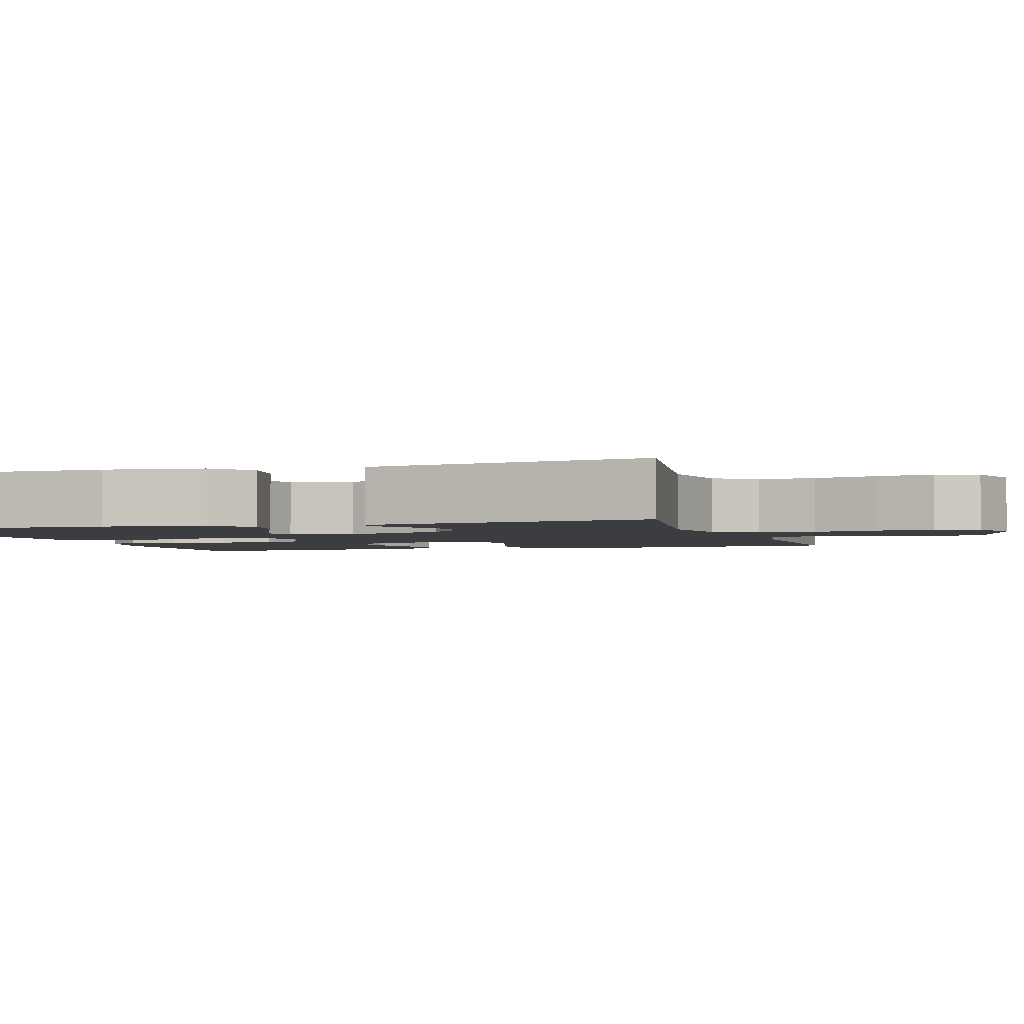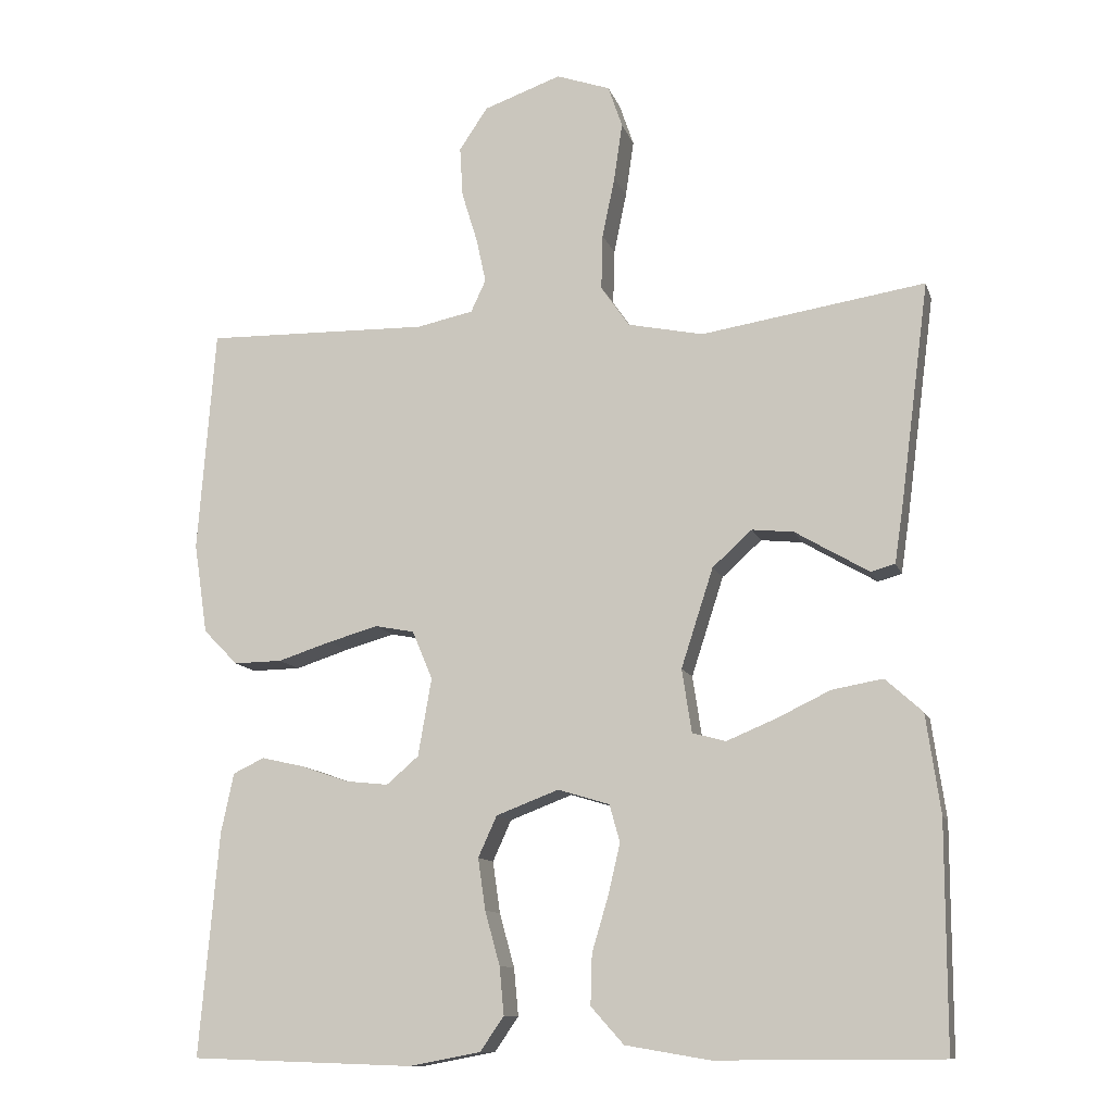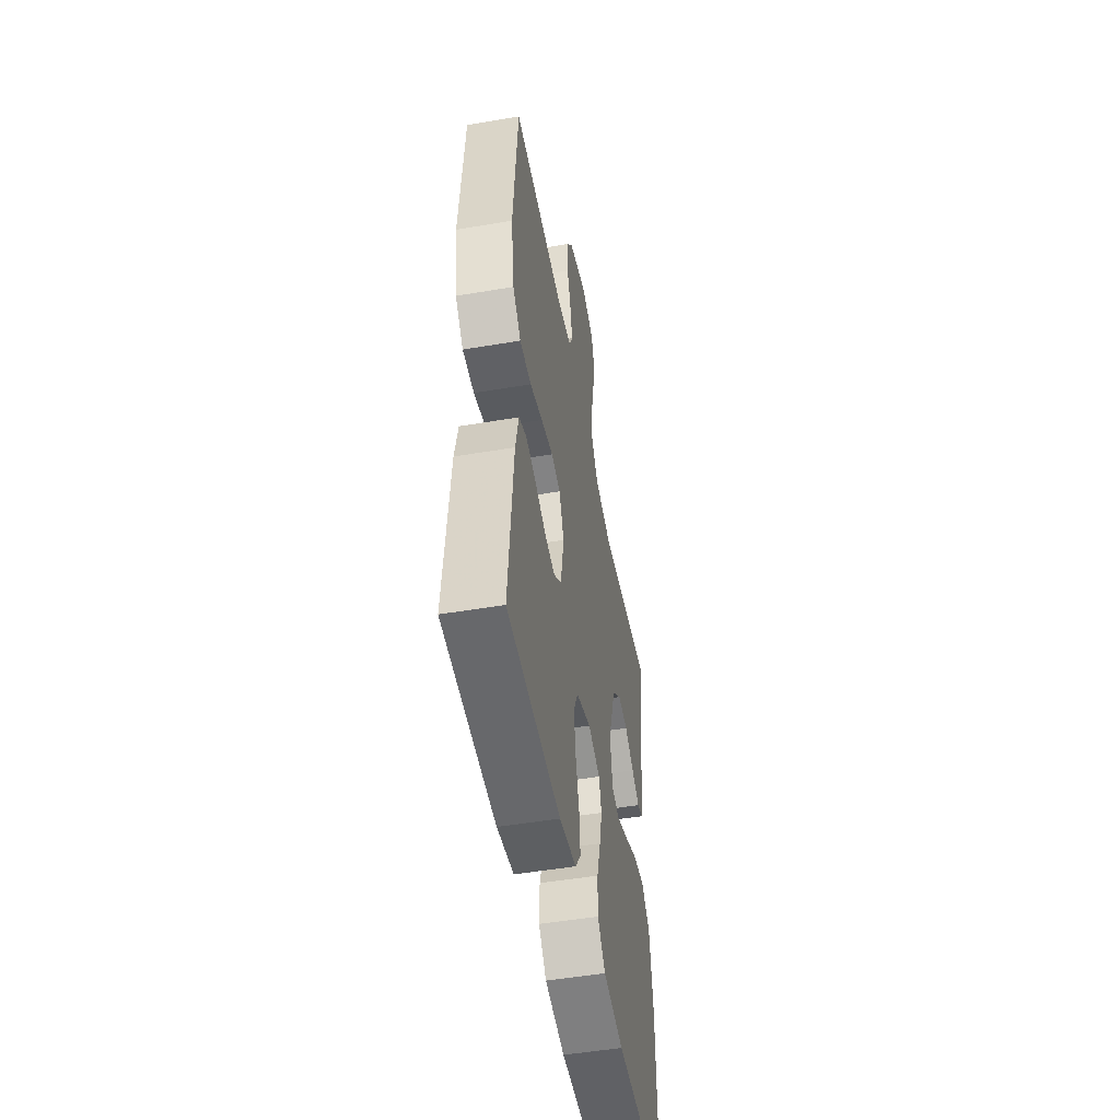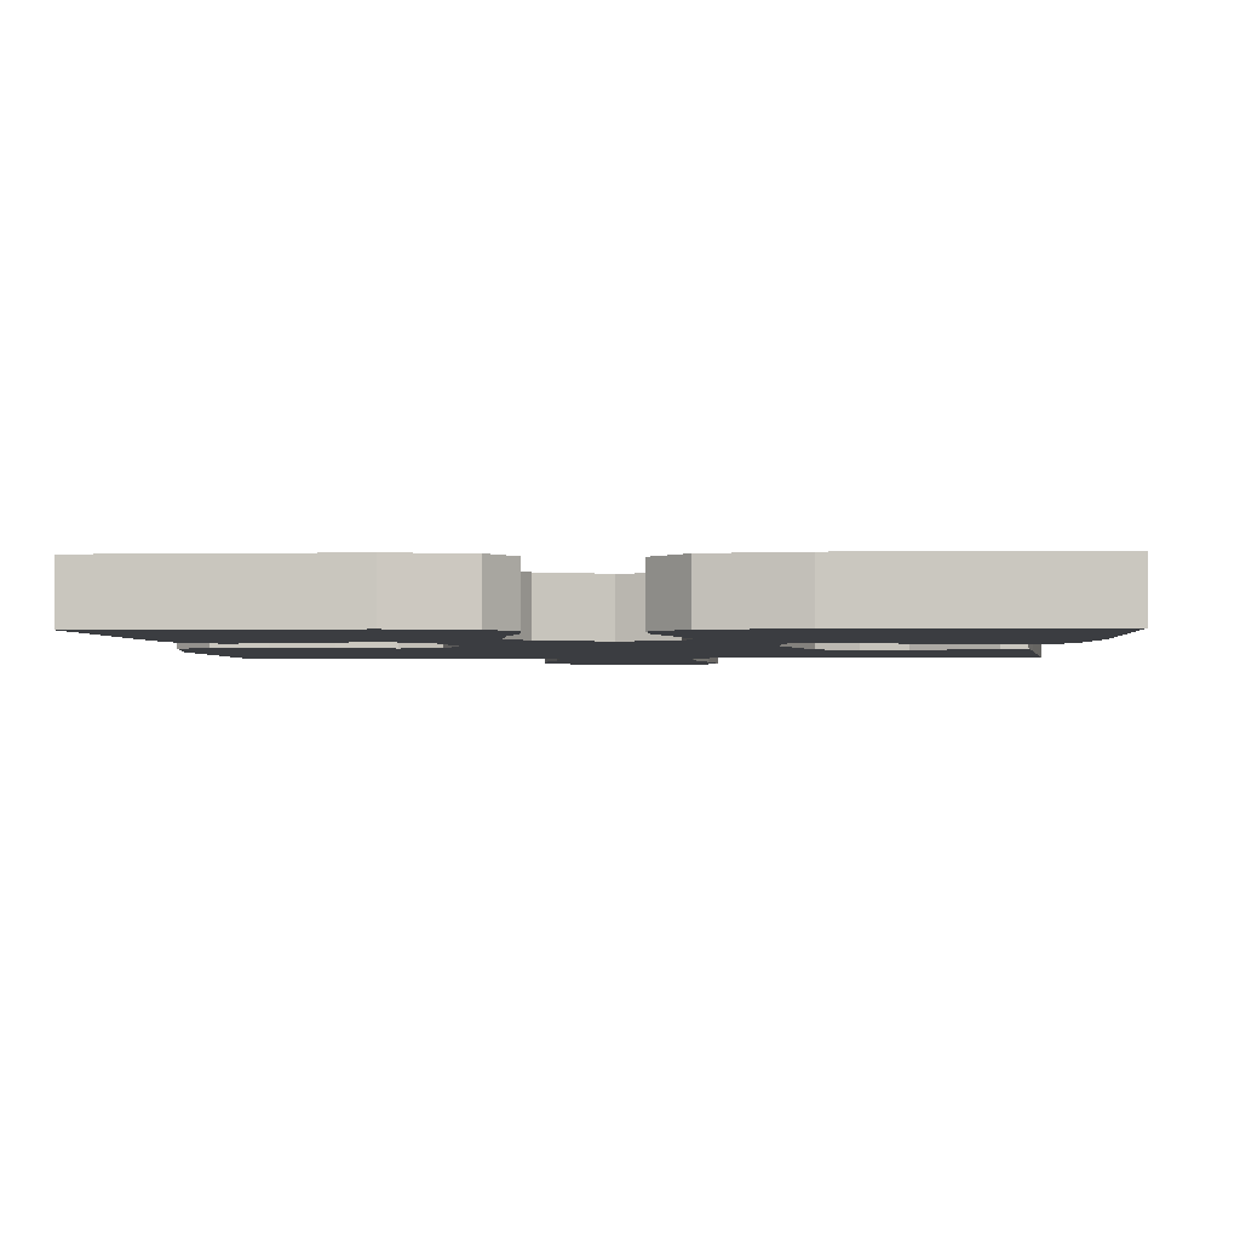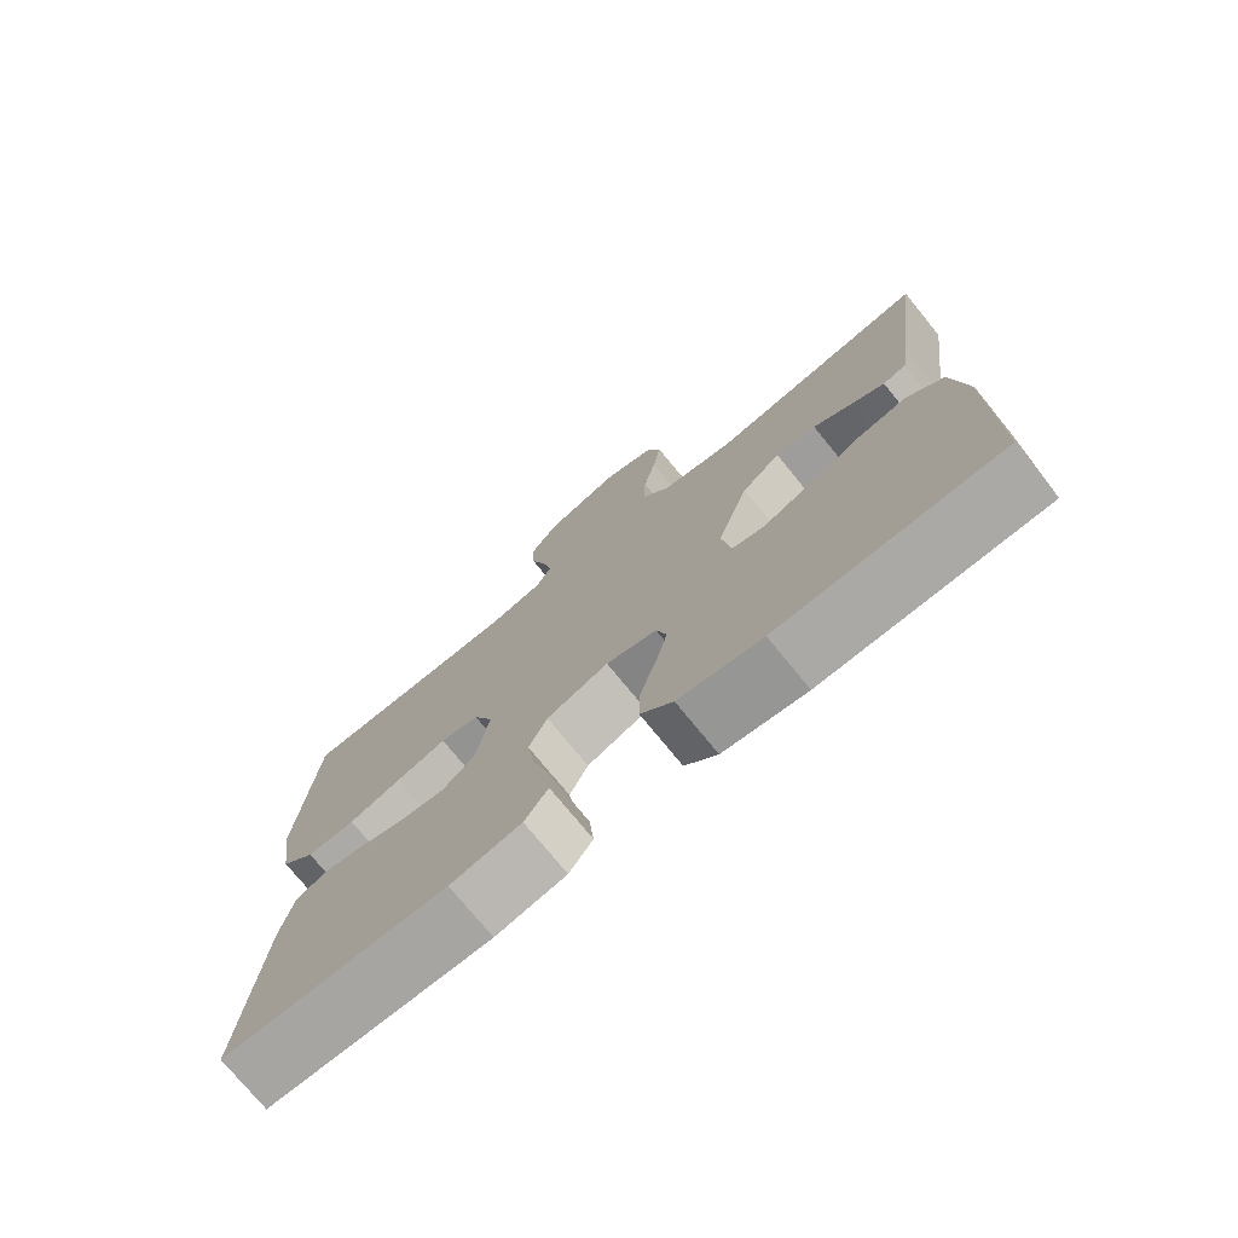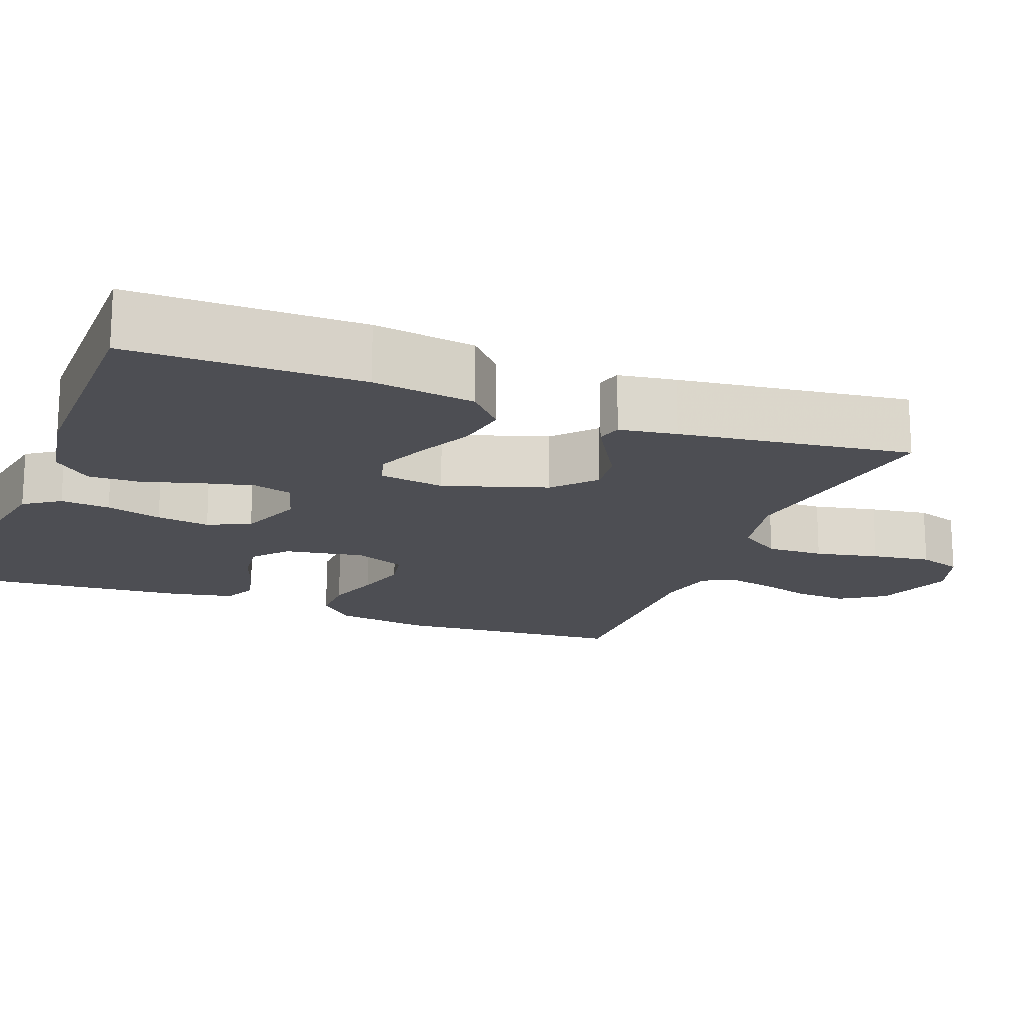
<metadata>
{"format":"obj","ext":"obj","renderer":"f3d","projection":"perspective","resolution":1024,"background":"white","views":[{"elev":-2.6,"azim":-72.4,"up":"+Y"},{"elev":-11.4,"azim":-165.3,"up":"+Z"},{"elev":-50.7,"azim":100.5,"up":"+Z"},{"elev":-2.3,"azim":-177.1,"up":"+Y"},{"elev":-75.1,"azim":-140.8,"up":"+Z"},{"elev":-17.3,"azim":-110.9,"up":"+Y"}]}
</metadata>
<code>
v -0.5 0.07 0.5
v -0.2 0.07 0.453
v -0.099 0.07 0.474
v -0.061 0.07 0.529
v -0.063 0.07 0.603
v -0.08 0.07 0.685
v -0.091 0.07 0.761
v -0.072 0.07 0.817
v 0 0.07 0.842
v 0.104 0.07 0.805
v 0.142 0.07 0.748
v 0.138 0.07 0.681
v 0.117 0.07 0.613
v 0.104 0.07 0.553
v 0.124 0.07 0.51
v 0.2 0.07 0.494
v 0.5 0.07 0.5
v 0.523 0.07 0.2
v 0.505 0.07 0.079
v 0.459 0.07 0.032
v 0.394 0.07 0.033
v 0.323 0.07 0.056
v 0.255 0.07 0.075
v 0.203 0.07 0.065
v 0.176 0.07 0
v 0.194 0.07 -0.104
v 0.237 0.07 -0.141
v 0.295 0.07 -0.135
v 0.358 0.07 -0.113
v 0.415 0.07 -0.1
v 0.457 0.07 -0.12
v 0.474 0.07 -0.2
v 0.5 0.07 -0.5
v 0.2 0.07 -0.51
v 0.105 0.07 -0.492
v 0.073 0.07 -0.446
v 0.079 0.07 -0.382
v 0.099 0.07 -0.31
v 0.109 0.07 -0.241
v 0.084 0.07 -0.186
v 0 0.07 -0.154
v -0.069 0.07 -0.175
v -0.083 0.07 -0.225
v -0.067 0.07 -0.293
v -0.045 0.07 -0.367
v -0.043 0.07 -0.434
v -0.087 0.07 -0.483
v -0.2 0.07 -0.502
v -0.5 0.07 -0.5
v -0.5 0.07 -0.2
v -0.481 0.07 -0.068
v -0.431 0.07 -0.023
v -0.363 0.07 -0.035
v -0.29 0.07 -0.07
v -0.225 0.07 -0.097
v -0.18 0.07 -0.085
v -0.167 0.07 0
v -0.21 0.07 0.133
v -0.263 0.07 0.181
v -0.319 0.07 0.175
v -0.373 0.07 0.143
v -0.418 0.07 0.117
v -0.45 0.07 0.126
v -0.461 0.07 0.2
v -0.5 0 0.5
v -0.2 0 0.453
v -0.099 0 0.474
v -0.061 0 0.529
v -0.063 0 0.603
v -0.08 0 0.685
v -0.091 0 0.761
v -0.072 0 0.817
v 0 0 0.842
v 0.104 0 0.805
v 0.142 0 0.748
v 0.138 0 0.681
v 0.117 0 0.613
v 0.104 0 0.553
v 0.124 0 0.51
v 0.2 0 0.494
v 0.5 0 0.5
v 0.523 0 0.2
v 0.505 0 0.079
v 0.459 0 0.032
v 0.394 0 0.033
v 0.323 0 0.056
v 0.255 0 0.075
v 0.203 0 0.065
v 0.176 0 0
v 0.194 0 -0.104
v 0.237 0 -0.141
v 0.295 0 -0.135
v 0.358 0 -0.113
v 0.415 0 -0.1
v 0.457 0 -0.12
v 0.474 0 -0.2
v 0.5 0 -0.5
v 0.2 0 -0.51
v 0.105 0 -0.492
v 0.073 0 -0.446
v 0.079 0 -0.382
v 0.099 0 -0.31
v 0.109 0 -0.241
v 0.084 0 -0.186
v 0 0 -0.154
v -0.069 0 -0.175
v -0.083 0 -0.225
v -0.067 0 -0.293
v -0.045 0 -0.367
v -0.043 0 -0.434
v -0.087 0 -0.483
v -0.2 0 -0.502
v -0.5 0 -0.5
v -0.5 0 -0.2
v -0.481 0 -0.068
v -0.431 0 -0.023
v -0.363 0 -0.035
v -0.29 0 -0.07
v -0.225 0 -0.097
v -0.18 0 -0.085
v -0.167 0 0
v -0.21 0 0.133
v -0.263 0 0.181
v -0.319 0 0.175
v -0.373 0 0.143
v -0.418 0 0.117
v -0.45 0 0.126
v -0.461 0 0.2
f 63 64 1 2
f 60 61 62 63
f 60 63 2 3
f 59 60 3
f 58 59 3 4
f 57 58 4
f 56 57 4
f 51 52 53 54
f 51 54 55
f 50 51 55
f 49 50 55 56
f 47 48 49 56
f 44 45 46 47
f 43 44 47 56
f 35 36 37 38
f 35 38 39
f 34 35 39
f 33 34 39
f 32 33 39 40
f 28 29 30 31
f 27 28 31 32
f 19 20 21 22
f 19 22 23
f 16 17 18 19
f 15 16 19 23
f 14 15 23 24
f 10 11 12 13
f 10 13 14
f 9 10 14
f 5 6 7 8
f 5 8 9 14
f 42 43 56 4
f 27 32 40 41
f 26 27 41
f 25 26 41
f 25 41 42 4
f 14 24 25
f 4 5 14 25
f 66 65 128 127
f 127 126 125 124
f 67 66 127 124
f 67 124 123
f 68 67 123 122
f 68 122 121
f 68 121 120
f 118 117 116 115
f 119 118 115
f 119 115 114
f 120 119 114 113
f 120 113 112 111
f 111 110 109 108
f 120 111 108 107
f 102 101 100 99
f 103 102 99
f 103 99 98
f 103 98 97
f 104 103 97 96
f 95 94 93 92
f 96 95 92 91
f 86 85 84 83
f 87 86 83
f 83 82 81 80
f 87 83 80 79
f 88 87 79 78
f 77 76 75 74
f 78 77 74
f 78 74 73
f 72 71 70 69
f 78 73 72 69
f 68 120 107 106
f 105 104 96 91
f 105 91 90
f 105 90 89
f 68 106 105 89
f 89 88 78
f 89 78 69 68
f 1 65 66 2
f 2 66 67 3
f 3 67 68 4
f 4 68 69 5
f 5 69 70 6
f 6 70 71 7
f 7 71 72 8
f 8 72 73 9
f 9 73 74 10
f 10 74 75 11
f 11 75 76 12
f 12 76 77 13
f 13 77 78 14
f 14 78 79 15
f 15 79 80 16
f 16 80 81 17
f 17 81 82 18
f 18 82 83 19
f 19 83 84 20
f 20 84 85 21
f 21 85 86 22
f 22 86 87 23
f 23 87 88 24
f 24 88 89 25
f 25 89 90 26
f 26 90 91 27
f 27 91 92 28
f 28 92 93 29
f 29 93 94 30
f 30 94 95 31
f 31 95 96 32
f 32 96 97 33
f 33 97 98 34
f 34 98 99 35
f 35 99 100 36
f 36 100 101 37
f 37 101 102 38
f 38 102 103 39
f 39 103 104 40
f 40 104 105 41
f 41 105 106 42
f 42 106 107 43
f 43 107 108 44
f 44 108 109 45
f 45 109 110 46
f 46 110 111 47
f 47 111 112 48
f 48 112 113 49
f 49 113 114 50
f 50 114 115 51
f 51 115 116 52
f 52 116 117 53
f 53 117 118 54
f 54 118 119 55
f 55 119 120 56
f 56 120 121 57
f 57 121 122 58
f 58 122 123 59
f 59 123 124 60
f 60 124 125 61
f 61 125 126 62
f 62 126 127 63
f 63 127 128 64
f 64 128 65 1

</code>
